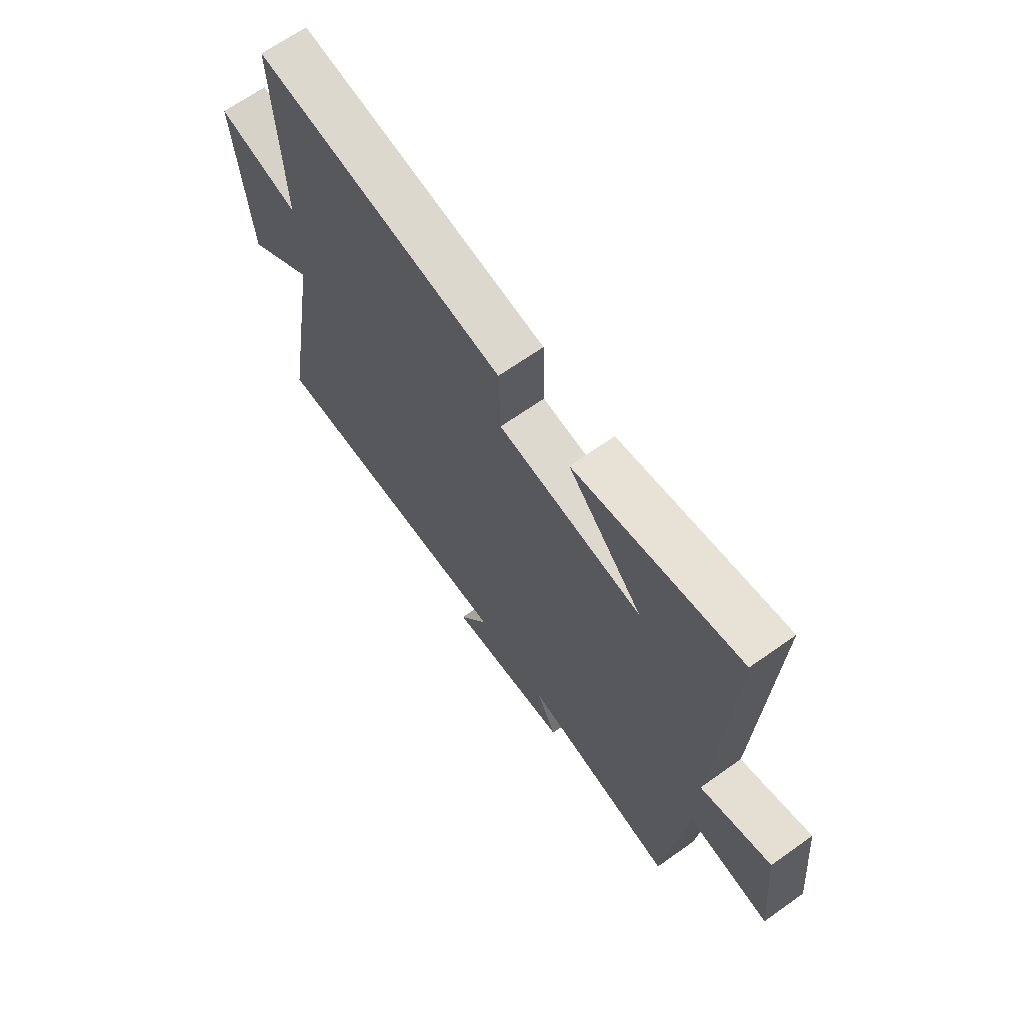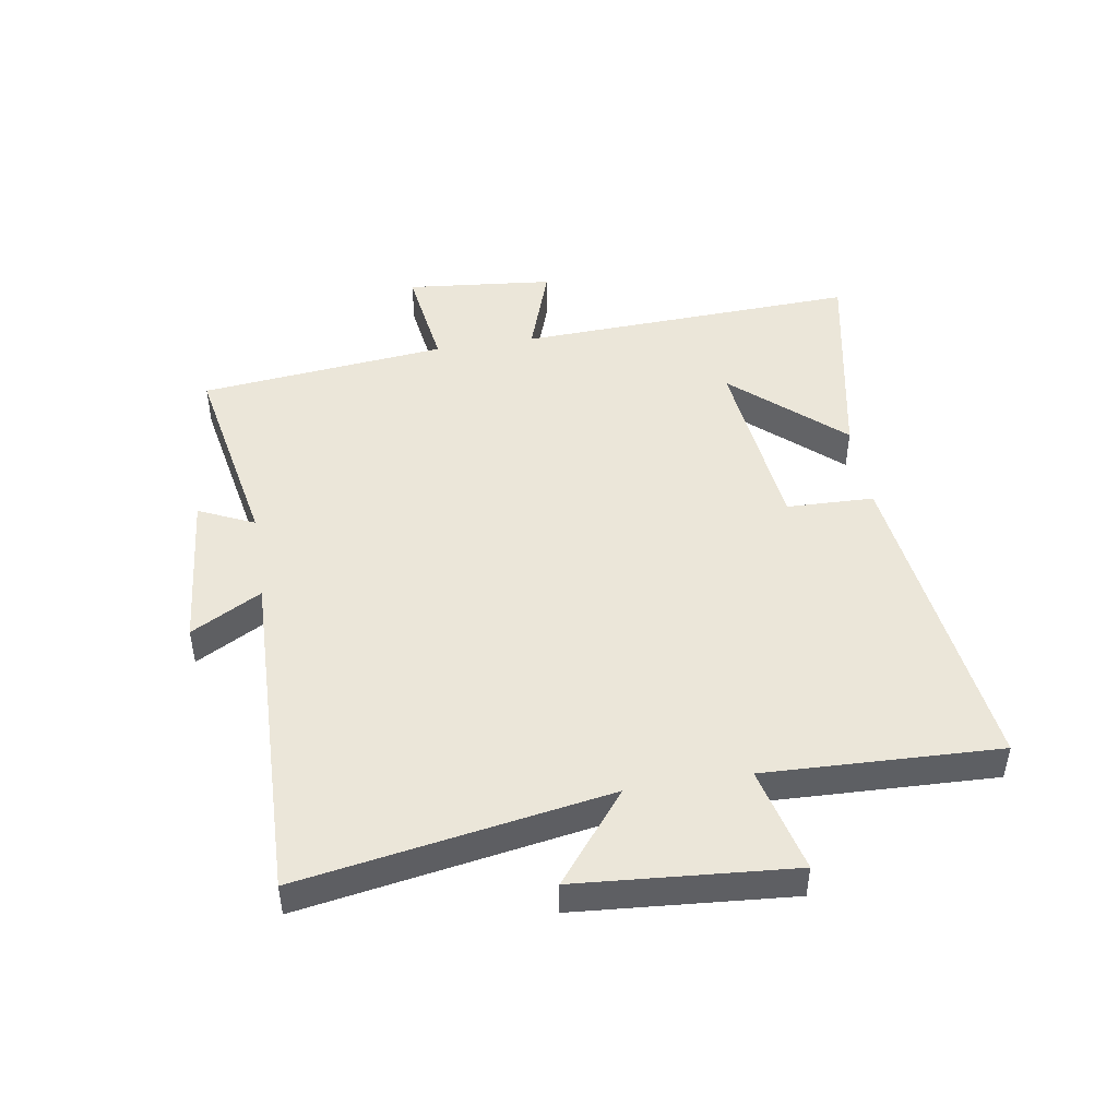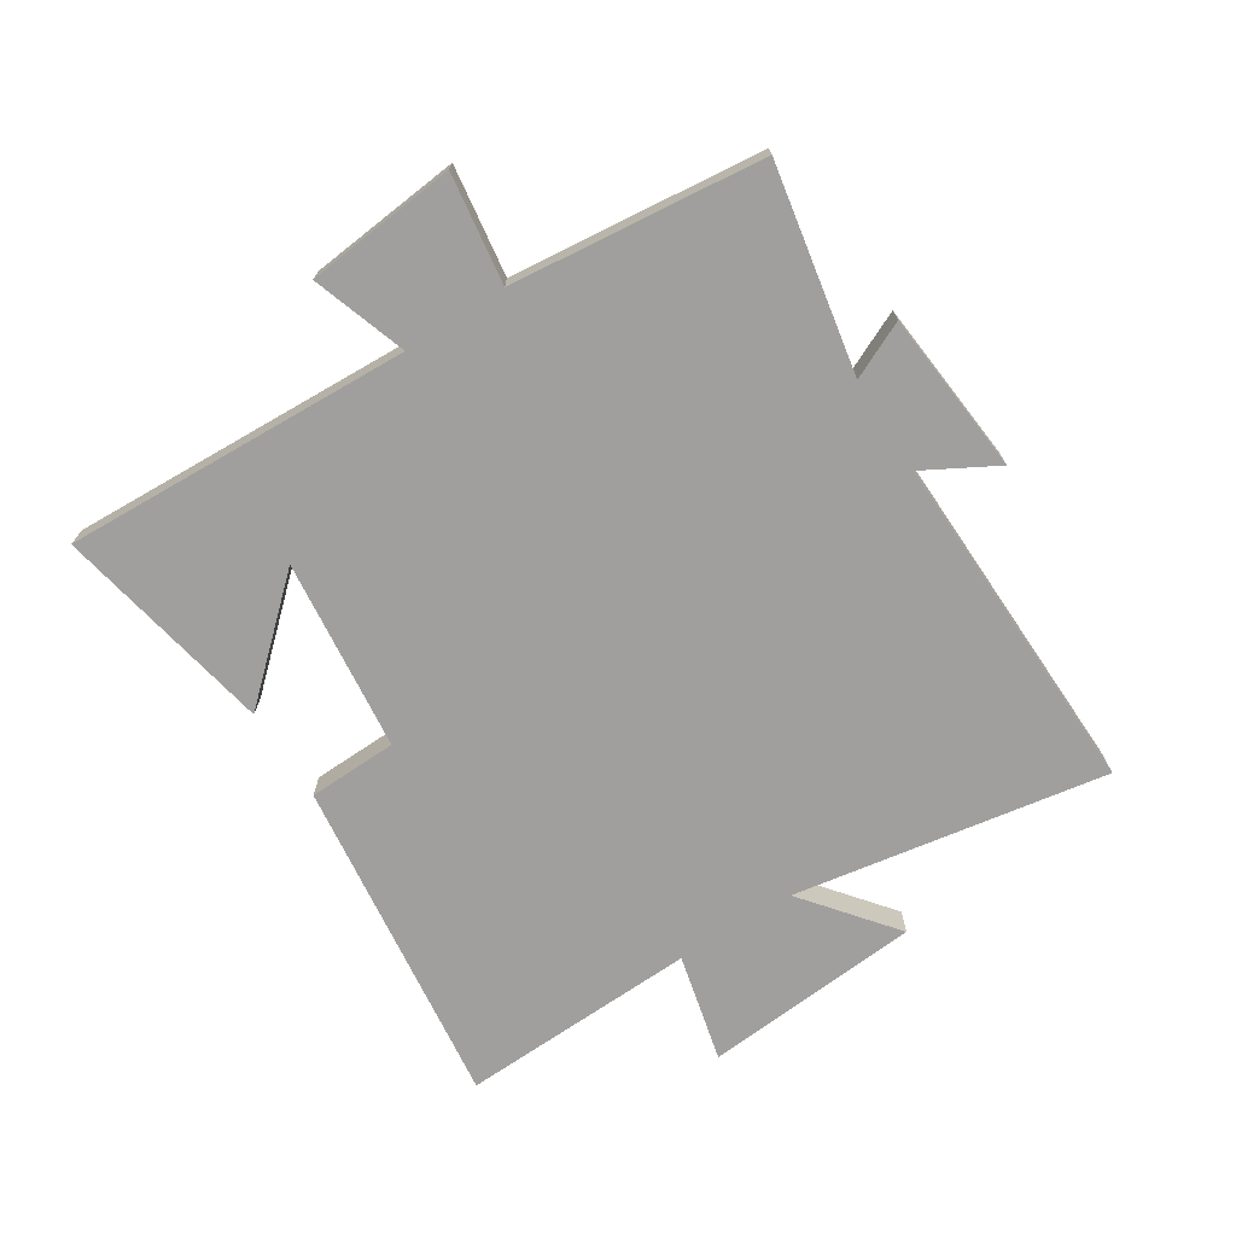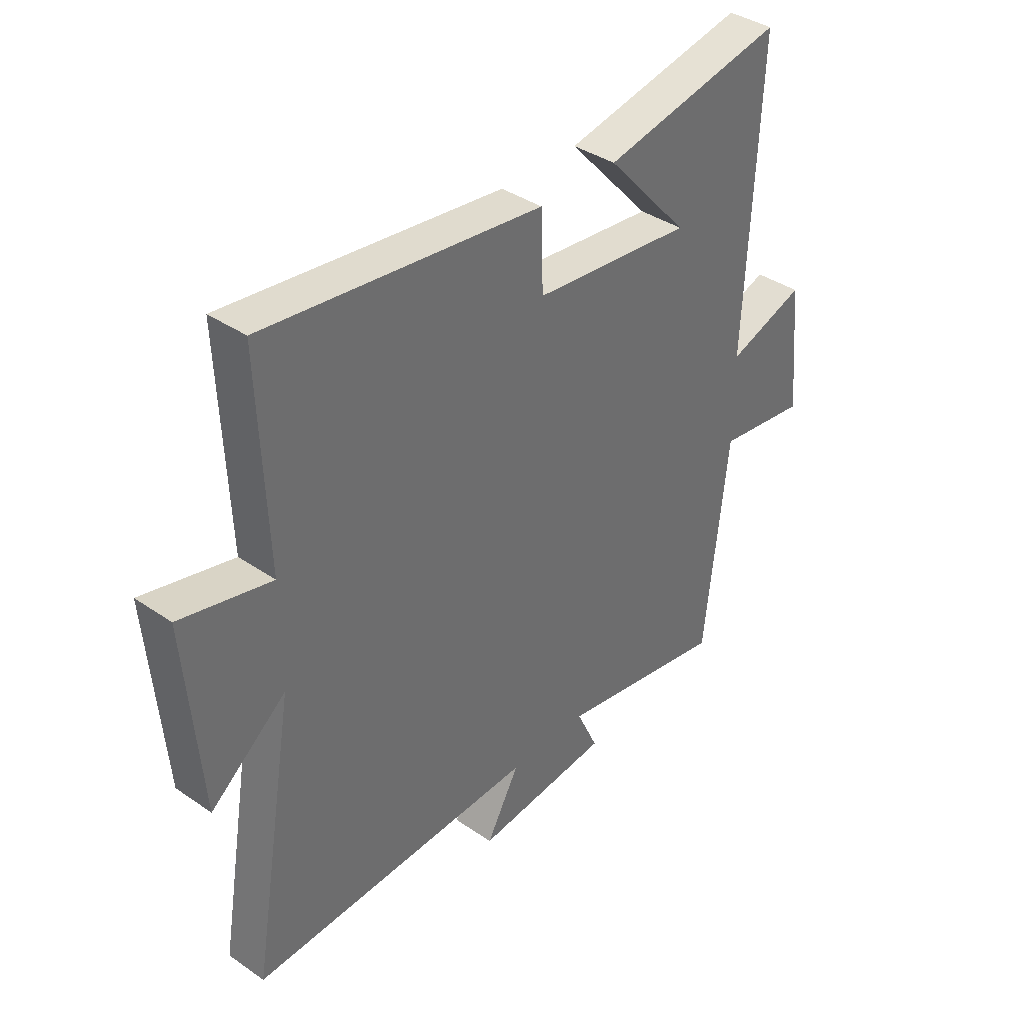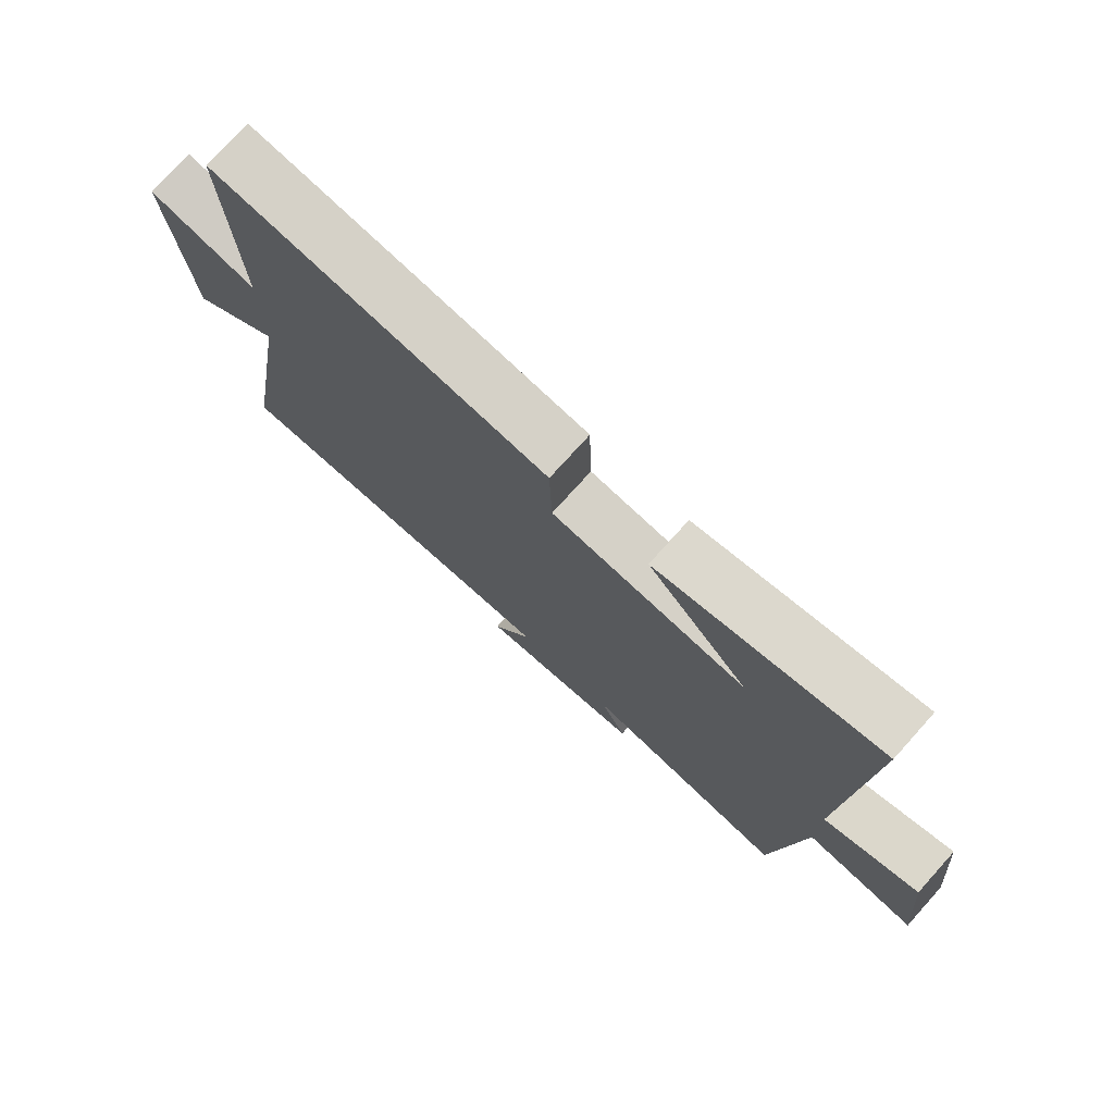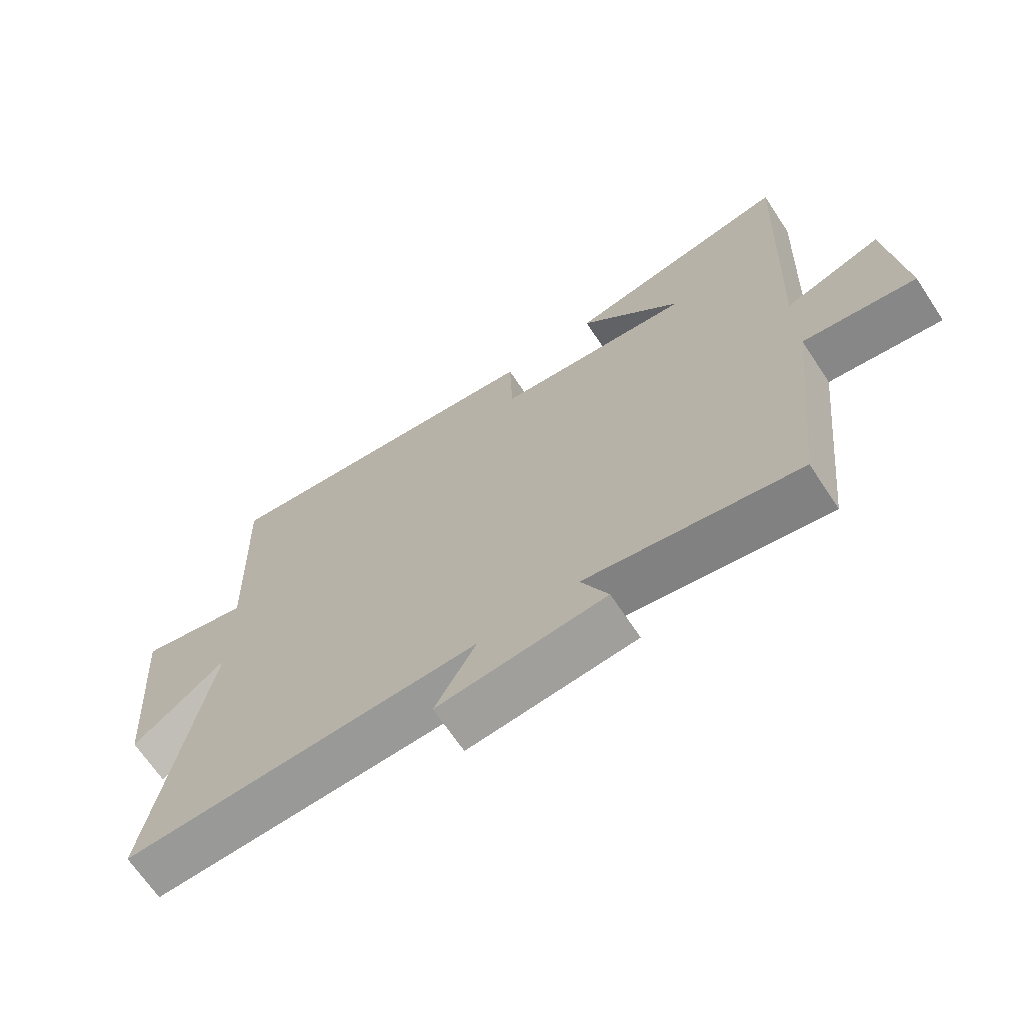
<metadata>
{"format":"obj","ext":"obj","renderer":"f3d","projection":"perspective","resolution":1024,"background":"white","views":[{"elev":67.0,"azim":54.6,"up":"+Z"},{"elev":46.8,"azim":-99.2,"up":"+Y"},{"elev":-71.4,"azim":122.6,"up":"+Y"},{"elev":38.3,"azim":-49.0,"up":"+Z"},{"elev":75.8,"azim":42.0,"up":"+Z"},{"elev":-67.9,"azim":33.6,"up":"+Z"}]}
</metadata>
<code>
v -0.586 0.07 -0.514
v -0.5 0.07 -0.011
v -0.646 0.07 -0.127
v -0.674 0.07 0.225
v -0.5 0.07 0.183
v -0.514 0.07 0.566
v 0.02 0.07 0.5
v 0.024 0.07 0.357
v 0.332 0.07 0.323
v 0.172 0.07 0.5
v 0.525 0.07 0.569
v 0.5 0.07 0.009
v 0.651 0.07 0.06
v 0.675 0.07 -0.182
v 0.5 0.07 -0.157
v 0.456 0.07 -0.562
v 0.126 0.07 -0.5
v 0.168 0.07 -0.591
v -0.094 0.07 -0.615
v -0.03 0.07 -0.5
v -0.586 0 -0.514
v -0.5 0 -0.011
v -0.646 0 -0.127
v -0.674 0 0.225
v -0.5 0 0.183
v -0.514 0 0.566
v 0.02 0 0.5
v 0.024 0 0.357
v 0.332 0 0.323
v 0.172 0 0.5
v 0.525 0 0.569
v 0.5 0 0.009
v 0.651 0 0.06
v 0.675 0 -0.182
v 0.5 0 -0.157
v 0.456 0 -0.562
v 0.126 0 -0.5
v 0.168 0 -0.591
v -0.094 0 -0.615
v -0.03 0 -0.5
f 17 18 19 20
f 15 16 17
f 15 17 20
f 12 13 14 15
f 20 1 2
f 15 20 2
f 12 15 2
f 9 10 11
f 9 11 12
f 8 9 12 2
f 5 6 7 8
f 2 3 4 5
f 2 5 8
f 40 39 38 37
f 37 36 35
f 40 37 35
f 35 34 33 32
f 22 21 40
f 22 40 35
f 22 35 32
f 31 30 29
f 32 31 29
f 22 32 29 28
f 28 27 26 25
f 25 24 23 22
f 28 25 22
f 1 21 22 2
f 2 22 23 3
f 3 23 24 4
f 4 24 25 5
f 5 25 26 6
f 6 26 27 7
f 7 27 28 8
f 8 28 29 9
f 9 29 30 10
f 10 30 31 11
f 11 31 32 12
f 12 32 33 13
f 13 33 34 14
f 14 34 35 15
f 15 35 36 16
f 16 36 37 17
f 17 37 38 18
f 18 38 39 19
f 19 39 40 20
f 20 40 21 1

</code>
